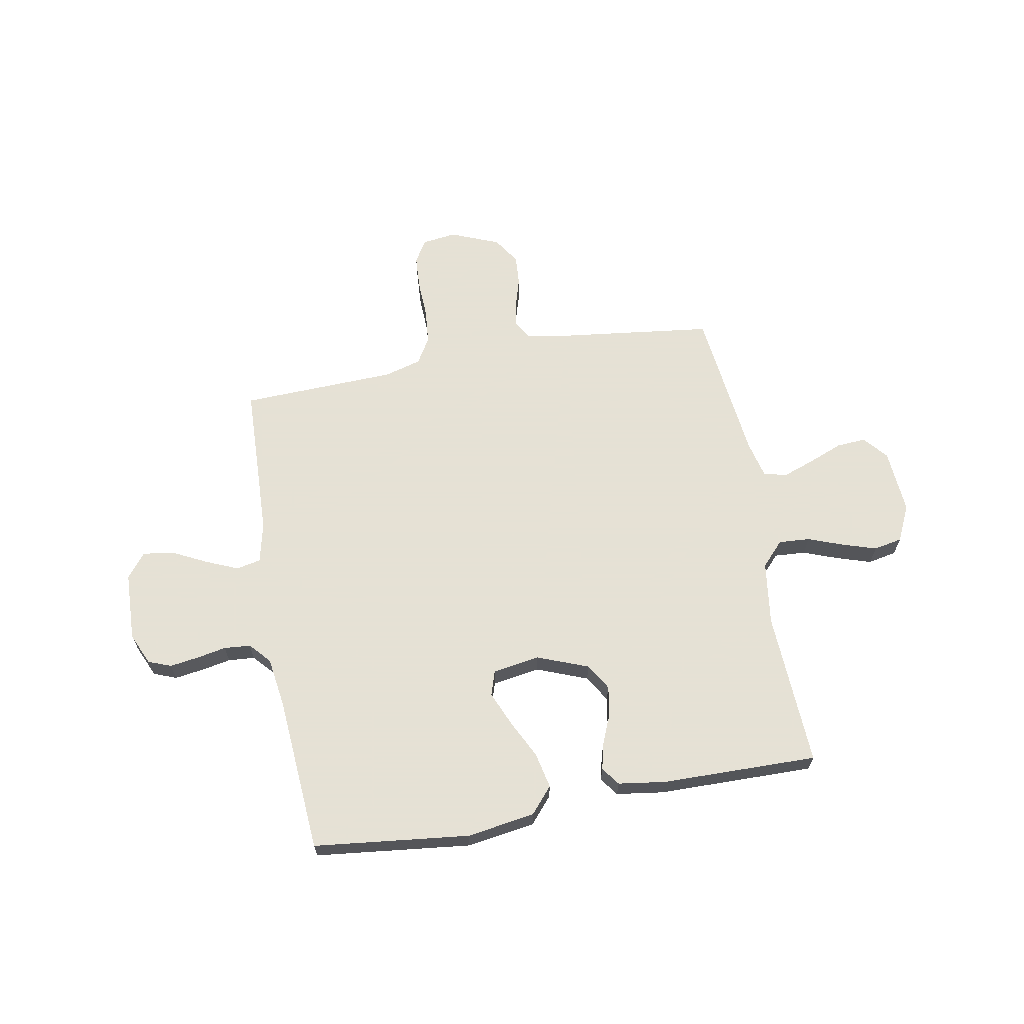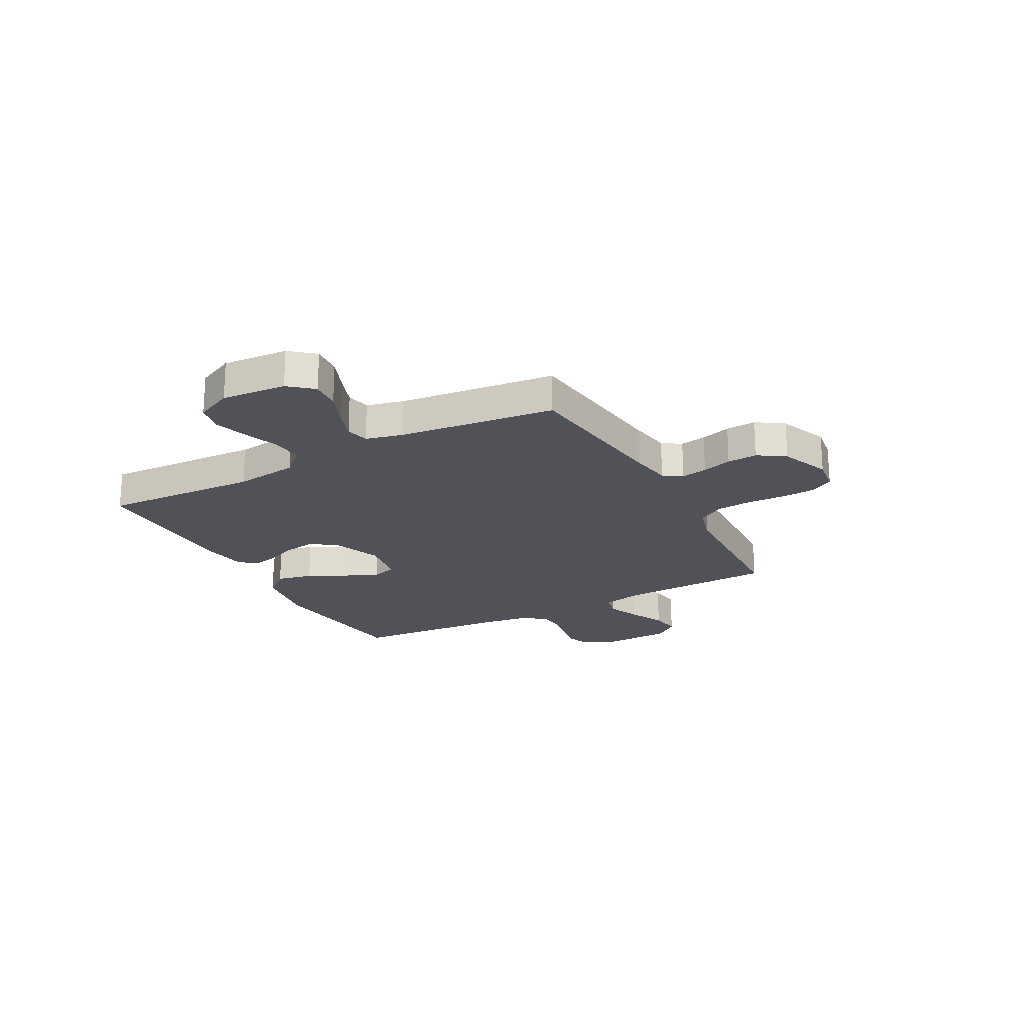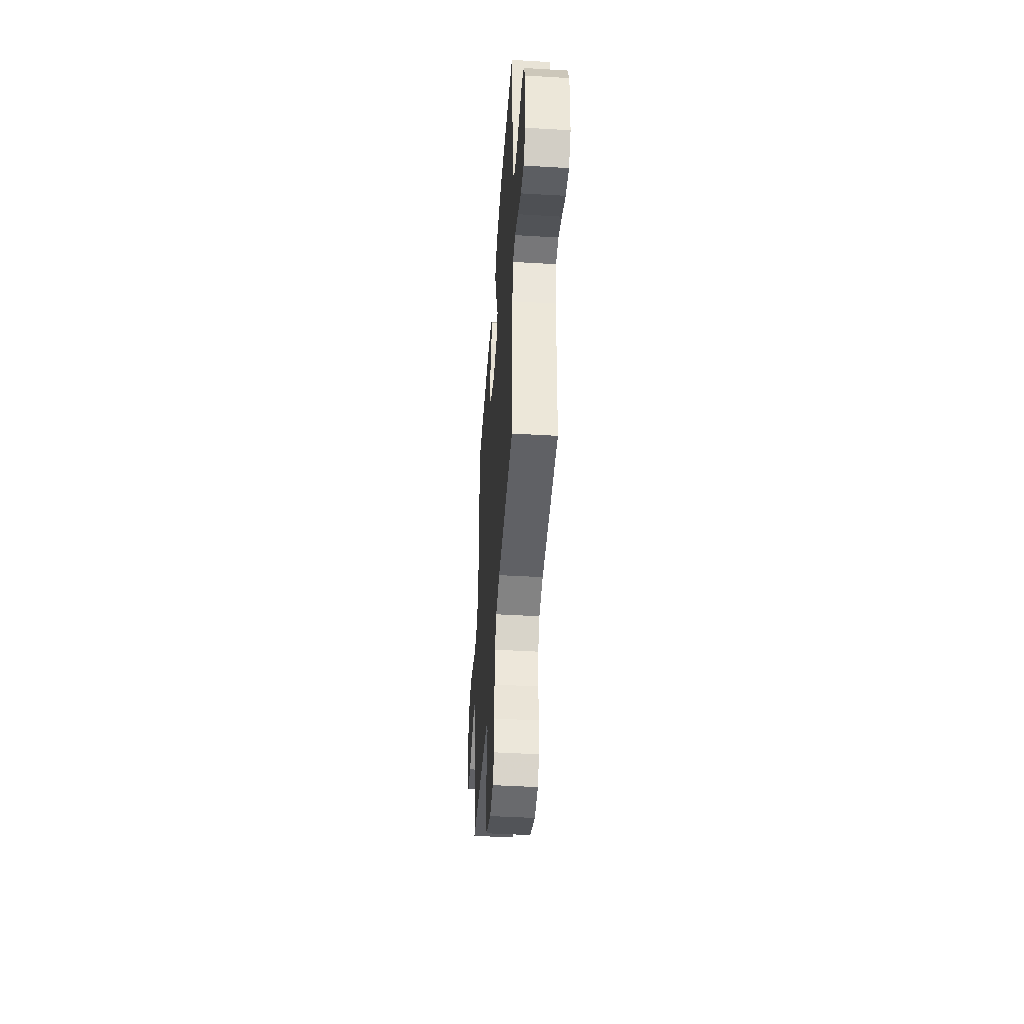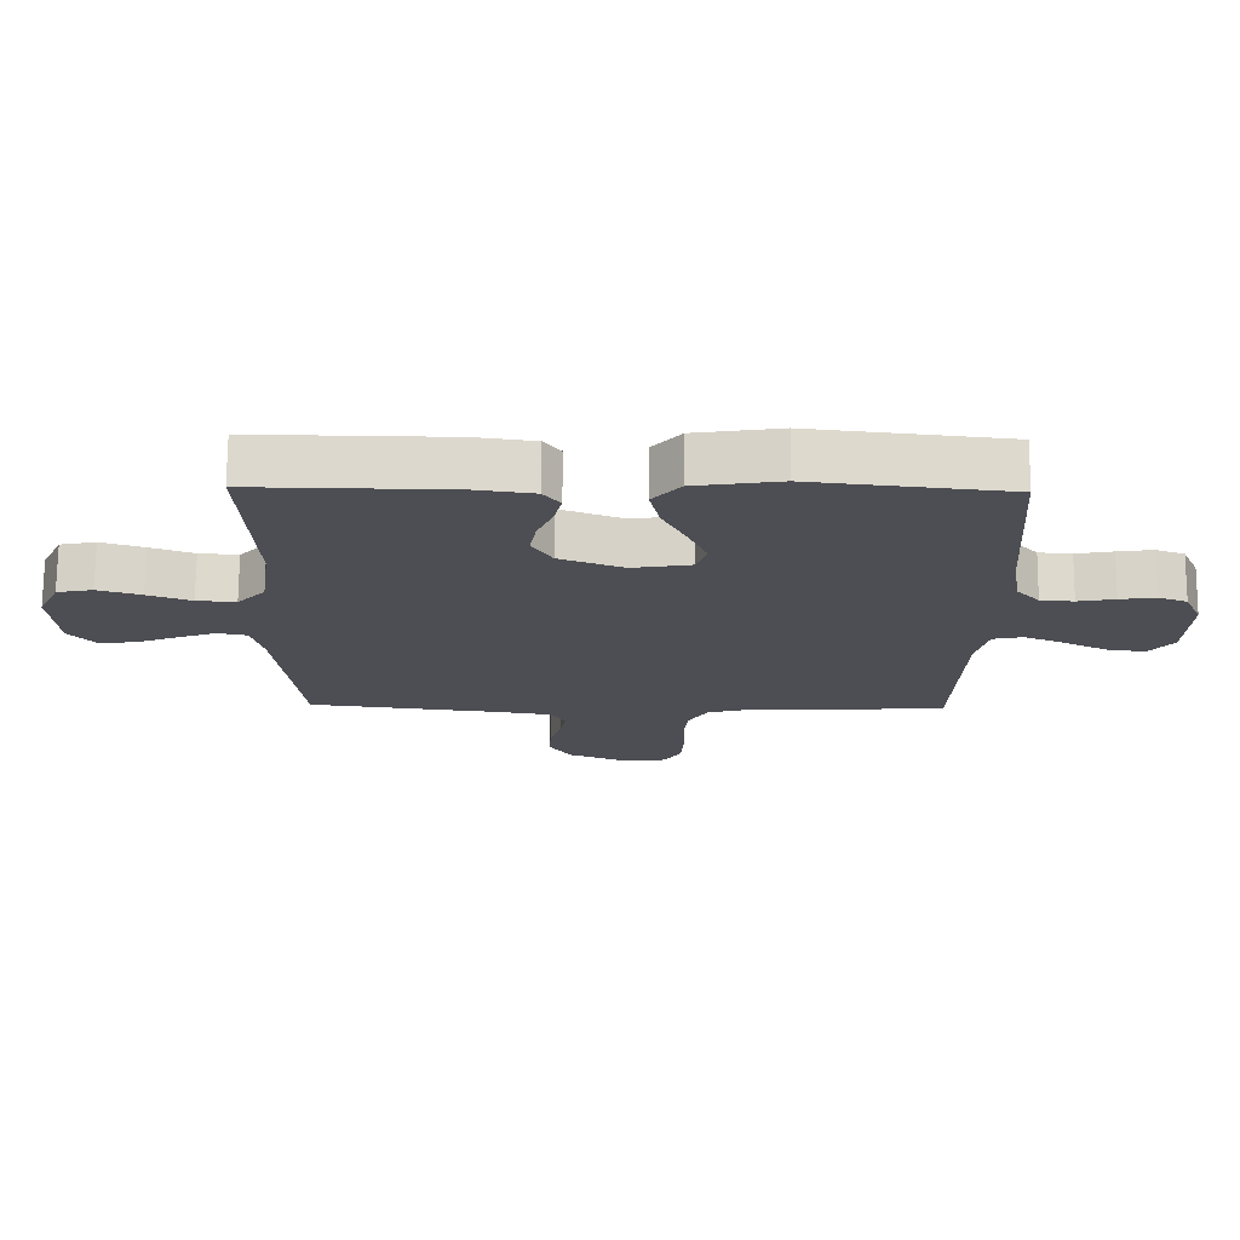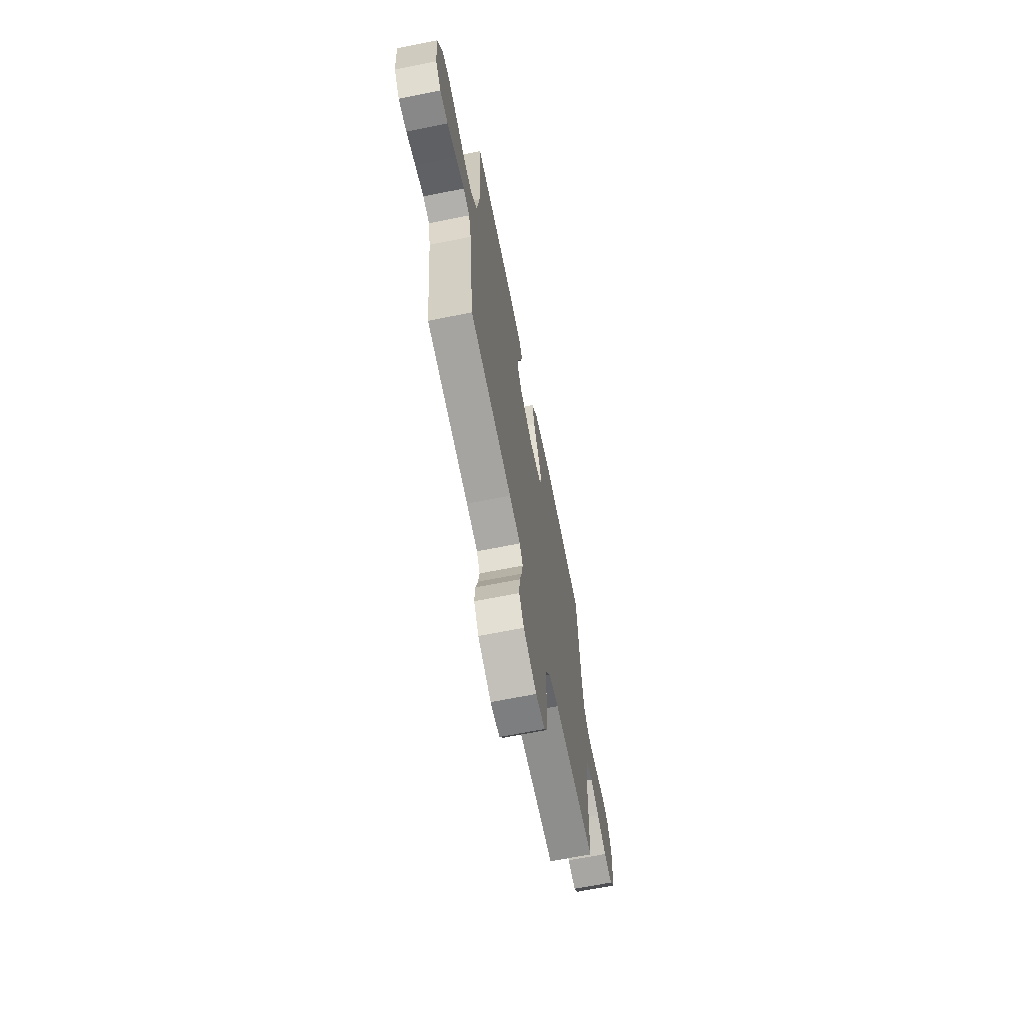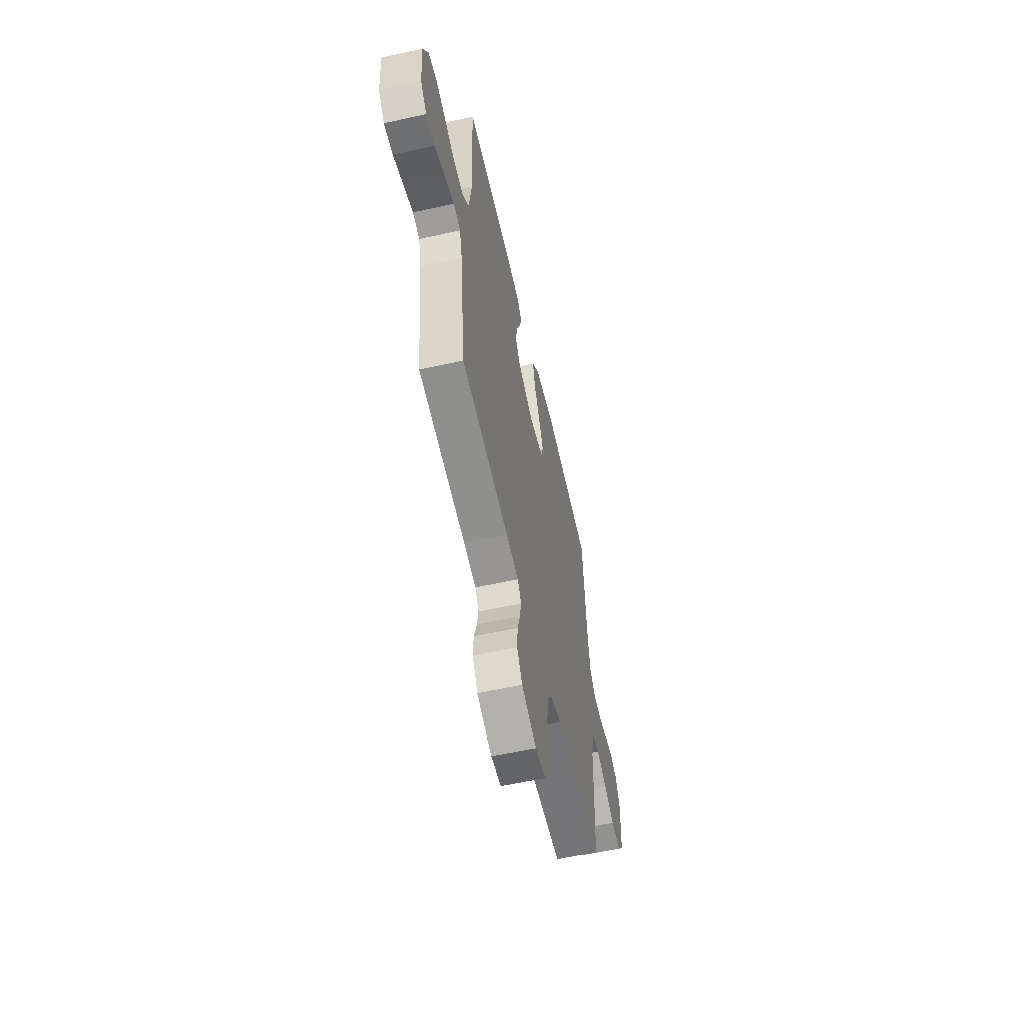
<metadata>
{"format":"obj","ext":"obj","renderer":"f3d","projection":"perspective","resolution":1024,"background":"white","views":[{"elev":64.9,"azim":-10.3,"up":"+Y"},{"elev":-21.6,"azim":118.2,"up":"+Y"},{"elev":-45.2,"azim":-93.9,"up":"+Z"},{"elev":72.6,"azim":-179.6,"up":"+Z"},{"elev":-66.8,"azim":101.4,"up":"+Z"},{"elev":-58.6,"azim":102.9,"up":"+Z"}]}
</metadata>
<code>
v 0.5 0.07 -0.5
v 0.2 0.07 -0.537
v 0.121 0.07 -0.55
v 0.098 0.07 -0.586
v 0.107 0.07 -0.636
v 0.124 0.07 -0.693
v 0.128 0.07 -0.751
v 0.094 0.07 -0.803
v 0 0.07 -0.841
v -0.066 0.07 -0.832
v -0.092 0.07 -0.788
v -0.096 0.07 -0.723
v -0.093 0.07 -0.65
v -0.099 0.07 -0.581
v -0.129 0.07 -0.531
v -0.2 0.07 -0.511
v -0.5 0.07 -0.5
v -0.511 0.07 -0.2
v -0.529 0.07 -0.122
v -0.576 0.07 -0.112
v -0.639 0.07 -0.139
v -0.705 0.07 -0.172
v -0.764 0.07 -0.18
v -0.801 0.07 -0.133
v -0.806 0.07 0
v -0.779 0.07 0.061
v -0.735 0.07 0.078
v -0.68 0.07 0.07
v -0.623 0.07 0.059
v -0.572 0.07 0.063
v -0.536 0.07 0.103
v -0.522 0.07 0.2
v -0.5 0.07 0.5
v -0.2 0.07 0.534
v -0.069 0.07 0.514
v -0.026 0.07 0.464
v -0.041 0.07 0.395
v -0.078 0.07 0.321
v -0.106 0.07 0.255
v -0.091 0.07 0.208
v 0 0.07 0.193
v 0.098 0.07 0.231
v 0.129 0.07 0.282
v 0.119 0.07 0.34
v 0.095 0.07 0.398
v 0.083 0.07 0.448
v 0.109 0.07 0.483
v 0.2 0.07 0.496
v 0.5 0.07 0.5
v 0.486 0.07 0.2
v 0.503 0.07 0.077
v 0.546 0.07 0.031
v 0.606 0.07 0.035
v 0.673 0.07 0.06
v 0.739 0.07 0.081
v 0.794 0.07 0.07
v 0.827 0.07 0
v 0.818 0.07 -0.125
v 0.779 0.07 -0.171
v 0.722 0.07 -0.167
v 0.657 0.07 -0.141
v 0.596 0.07 -0.119
v 0.551 0.07 -0.129
v 0.534 0.07 -0.2
v 0.5 0 -0.5
v 0.2 0 -0.537
v 0.121 0 -0.55
v 0.098 0 -0.586
v 0.107 0 -0.636
v 0.124 0 -0.693
v 0.128 0 -0.751
v 0.094 0 -0.803
v 0 0 -0.841
v -0.066 0 -0.832
v -0.092 0 -0.788
v -0.096 0 -0.723
v -0.093 0 -0.65
v -0.099 0 -0.581
v -0.129 0 -0.531
v -0.2 0 -0.511
v -0.5 0 -0.5
v -0.511 0 -0.2
v -0.529 0 -0.122
v -0.576 0 -0.112
v -0.639 0 -0.139
v -0.705 0 -0.172
v -0.764 0 -0.18
v -0.801 0 -0.133
v -0.806 0 0
v -0.779 0 0.061
v -0.735 0 0.078
v -0.68 0 0.07
v -0.623 0 0.059
v -0.572 0 0.063
v -0.536 0 0.103
v -0.522 0 0.2
v -0.5 0 0.5
v -0.2 0 0.534
v -0.069 0 0.514
v -0.026 0 0.464
v -0.041 0 0.395
v -0.078 0 0.321
v -0.106 0 0.255
v -0.091 0 0.208
v 0 0 0.193
v 0.098 0 0.231
v 0.129 0 0.282
v 0.119 0 0.34
v 0.095 0 0.398
v 0.083 0 0.448
v 0.109 0 0.483
v 0.2 0 0.496
v 0.5 0 0.5
v 0.486 0 0.2
v 0.503 0 0.077
v 0.546 0 0.031
v 0.606 0 0.035
v 0.673 0 0.06
v 0.739 0 0.081
v 0.794 0 0.07
v 0.827 0 0
v 0.818 0 -0.125
v 0.779 0 -0.171
v 0.722 0 -0.167
v 0.657 0 -0.141
v 0.596 0 -0.119
v 0.551 0 -0.129
v 0.534 0 -0.2
f 59 60 61
f 58 59 61
f 57 58 61
f 56 57 61
f 55 56 61
f 54 55 61
f 53 54 61
f 52 53 61 62
f 51 52 62 63
f 48 49 50
f 47 48 50
f 46 47 50
f 45 46 50
f 44 45 50
f 43 44 50 51
f 51 63 64
f 43 51 64
f 42 43 64
f 36 37 38
f 35 36 38
f 34 35 38
f 33 34 38
f 32 33 38
f 31 32 38 39
f 30 31 39 40
f 27 28 29
f 26 27 29
f 25 26 29
f 24 25 29
f 23 24 29
f 22 23 29
f 21 22 29
f 20 21 29 30
f 30 40 41
f 20 30 41
f 19 20 41
f 16 17 18
f 64 1 2
f 42 64 2
f 41 42 2
f 19 41 2
f 18 19 2
f 16 18 2
f 15 16 2
f 11 12 13
f 10 11 13
f 9 10 13
f 8 9 13
f 7 8 13
f 6 7 13
f 5 6 13
f 14 15 2 3
f 4 5 13 14
f 3 4 14
f 125 124 123
f 125 123 122
f 125 122 121
f 125 121 120
f 125 120 119
f 125 119 118
f 125 118 117
f 126 125 117 116
f 127 126 116 115
f 114 113 112
f 114 112 111
f 114 111 110
f 114 110 109
f 114 109 108
f 115 114 108 107
f 128 127 115
f 128 115 107
f 128 107 106
f 102 101 100
f 102 100 99
f 102 99 98
f 102 98 97
f 102 97 96
f 103 102 96 95
f 104 103 95 94
f 93 92 91
f 93 91 90
f 93 90 89
f 93 89 88
f 93 88 87
f 93 87 86
f 93 86 85
f 94 93 85 84
f 105 104 94
f 105 94 84
f 105 84 83
f 82 81 80
f 66 65 128
f 66 128 106
f 66 106 105
f 66 105 83
f 66 83 82
f 66 82 80
f 66 80 79
f 77 76 75
f 77 75 74
f 77 74 73
f 77 73 72
f 77 72 71
f 77 71 70
f 77 70 69
f 67 66 79 78
f 78 77 69 68
f 78 68 67
f 1 65 66 2
f 2 66 67 3
f 3 67 68 4
f 4 68 69 5
f 5 69 70 6
f 6 70 71 7
f 7 71 72 8
f 8 72 73 9
f 9 73 74 10
f 10 74 75 11
f 11 75 76 12
f 12 76 77 13
f 13 77 78 14
f 14 78 79 15
f 15 79 80 16
f 16 80 81 17
f 17 81 82 18
f 18 82 83 19
f 19 83 84 20
f 20 84 85 21
f 21 85 86 22
f 22 86 87 23
f 23 87 88 24
f 24 88 89 25
f 25 89 90 26
f 26 90 91 27
f 27 91 92 28
f 28 92 93 29
f 29 93 94 30
f 30 94 95 31
f 31 95 96 32
f 32 96 97 33
f 33 97 98 34
f 34 98 99 35
f 35 99 100 36
f 36 100 101 37
f 37 101 102 38
f 38 102 103 39
f 39 103 104 40
f 40 104 105 41
f 41 105 106 42
f 42 106 107 43
f 43 107 108 44
f 44 108 109 45
f 45 109 110 46
f 46 110 111 47
f 47 111 112 48
f 48 112 113 49
f 49 113 114 50
f 50 114 115 51
f 51 115 116 52
f 52 116 117 53
f 53 117 118 54
f 54 118 119 55
f 55 119 120 56
f 56 120 121 57
f 57 121 122 58
f 58 122 123 59
f 59 123 124 60
f 60 124 125 61
f 61 125 126 62
f 62 126 127 63
f 63 127 128 64
f 64 128 65 1

</code>
